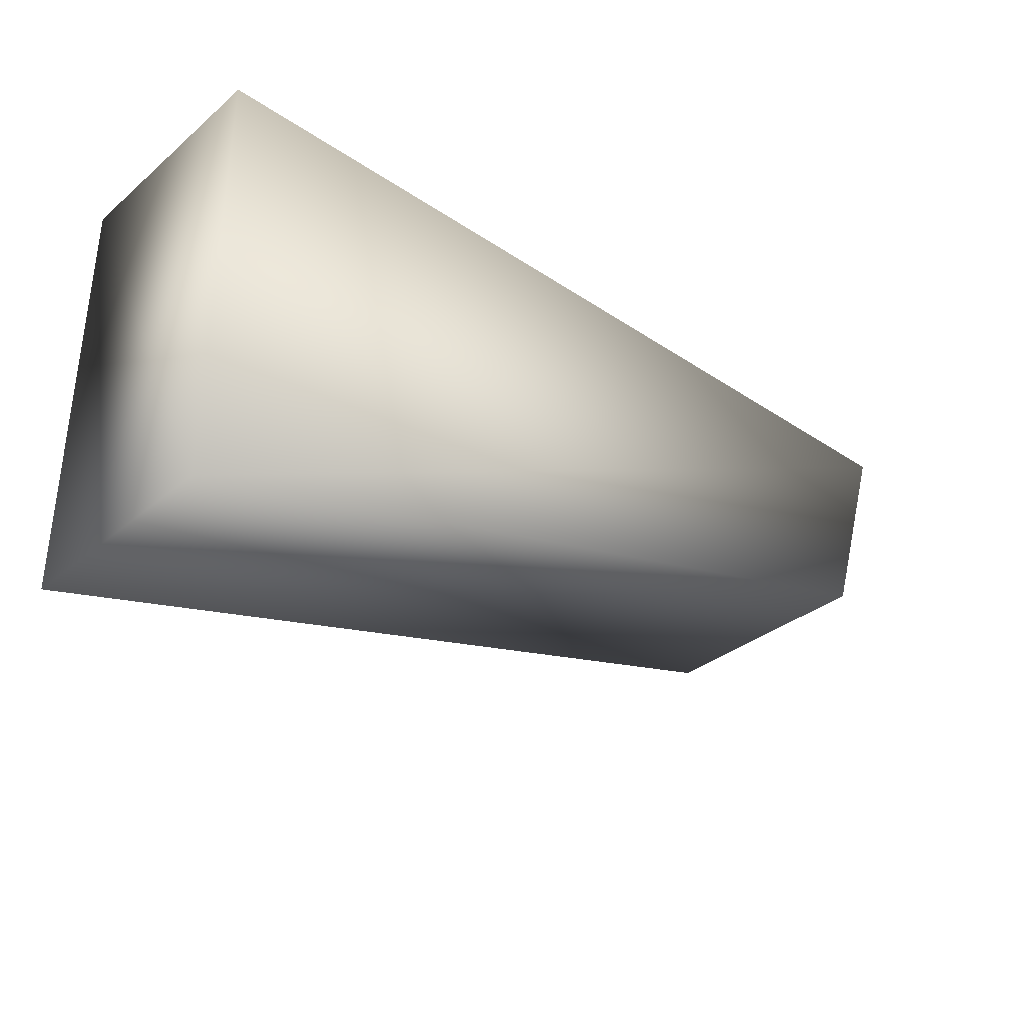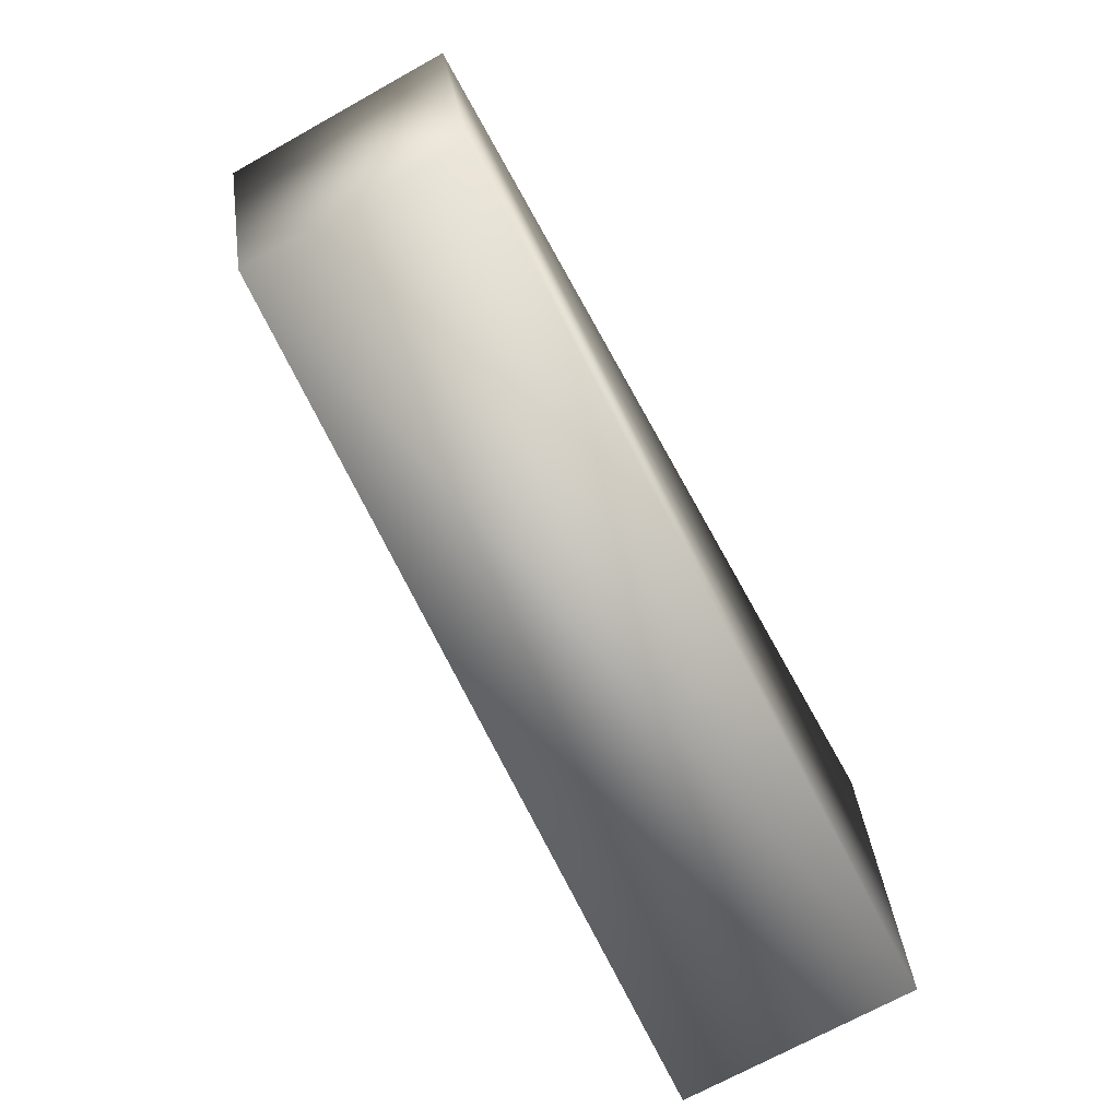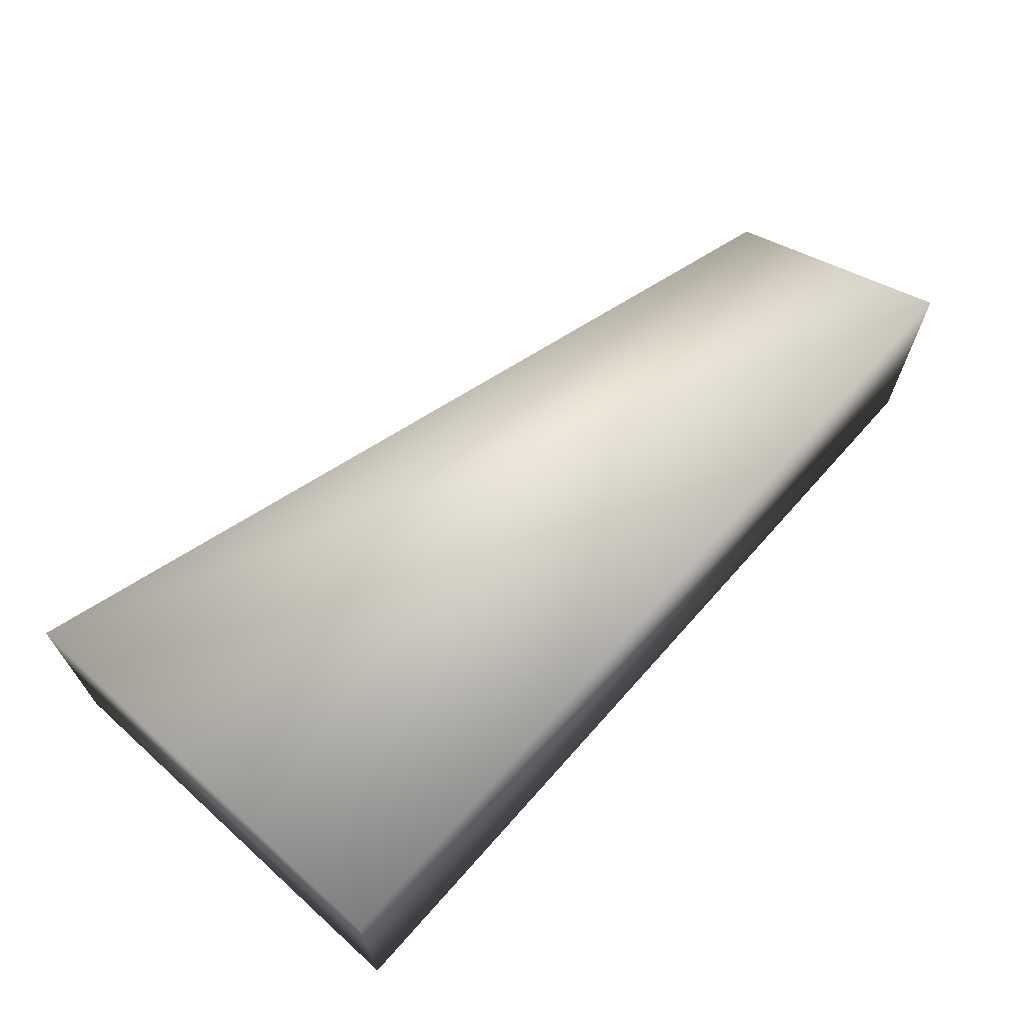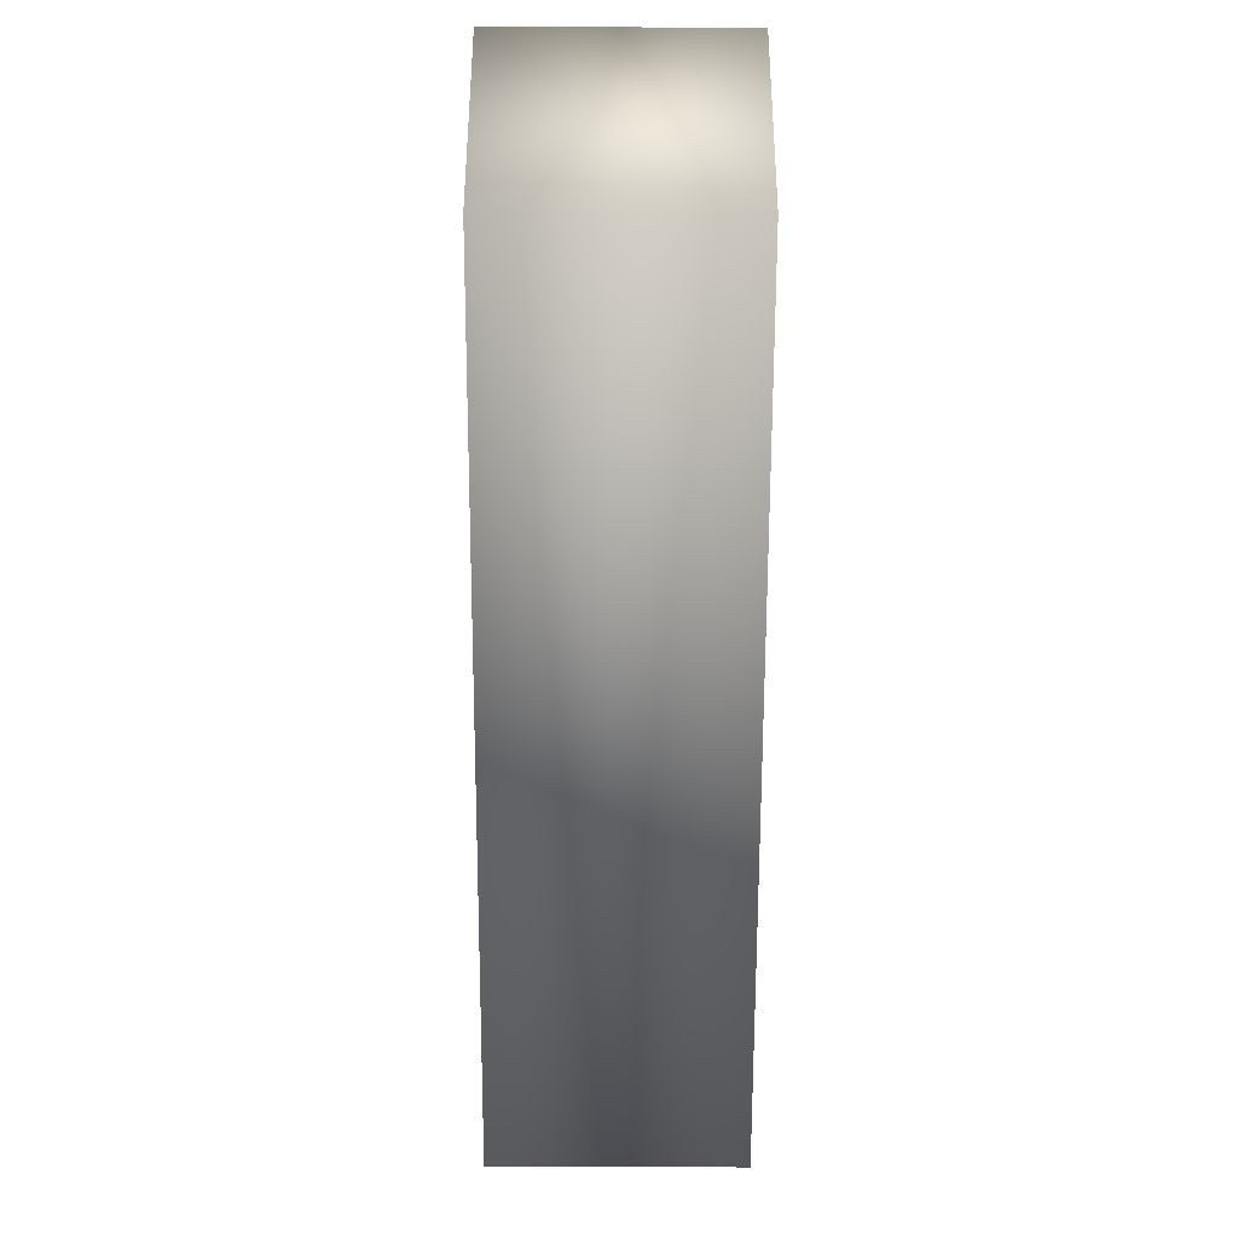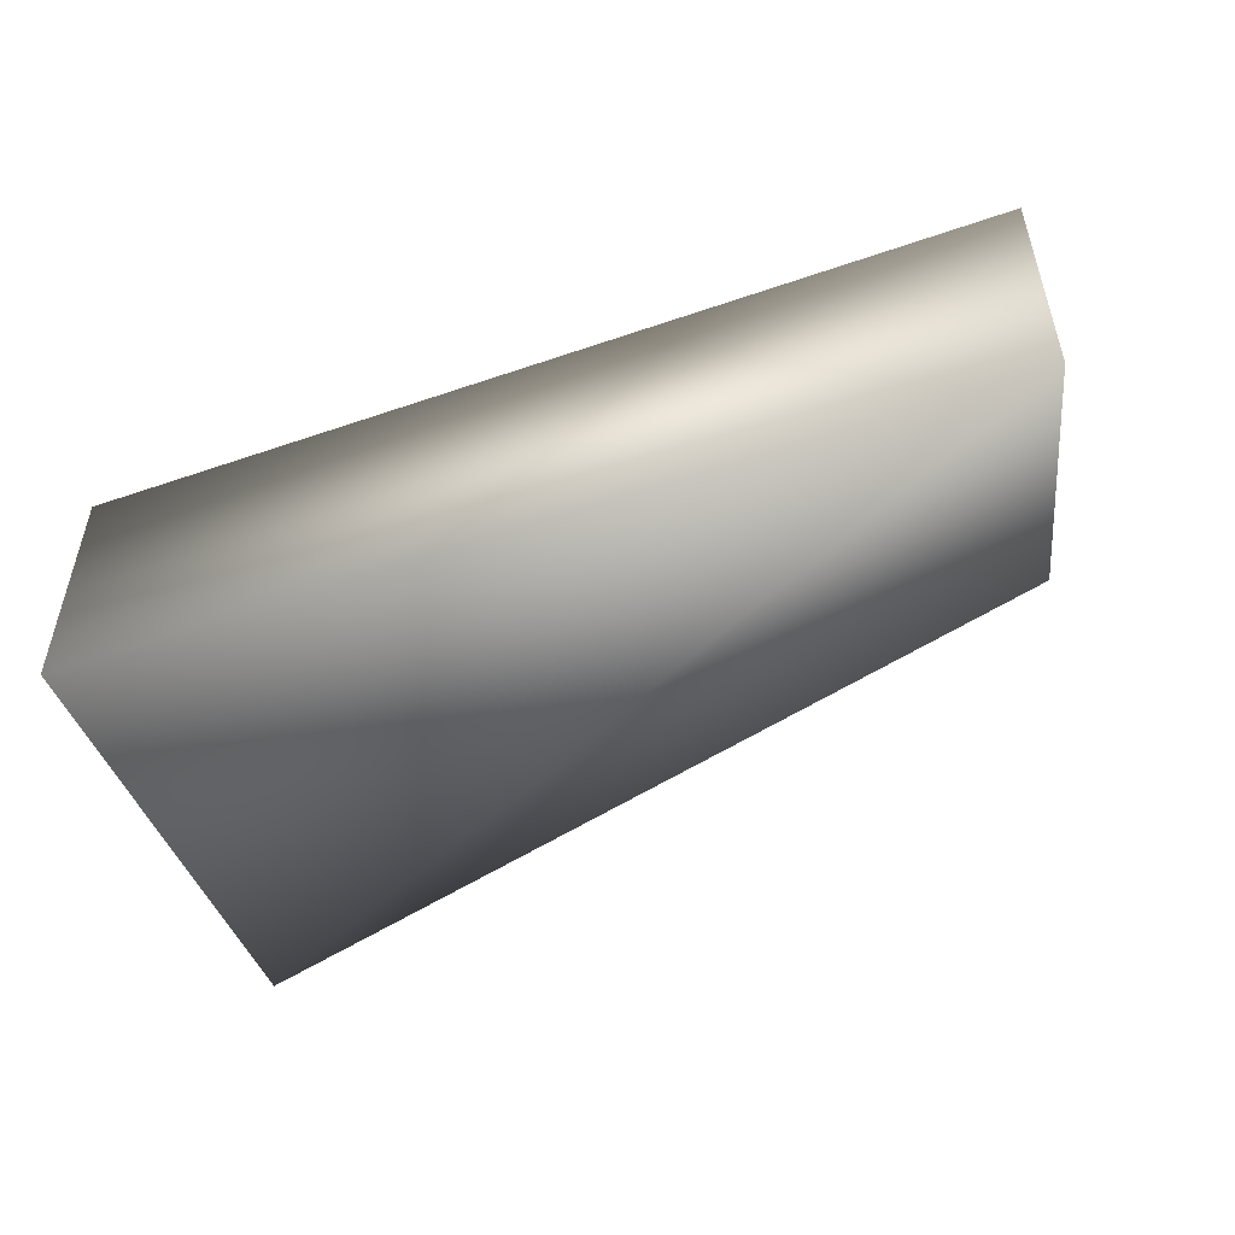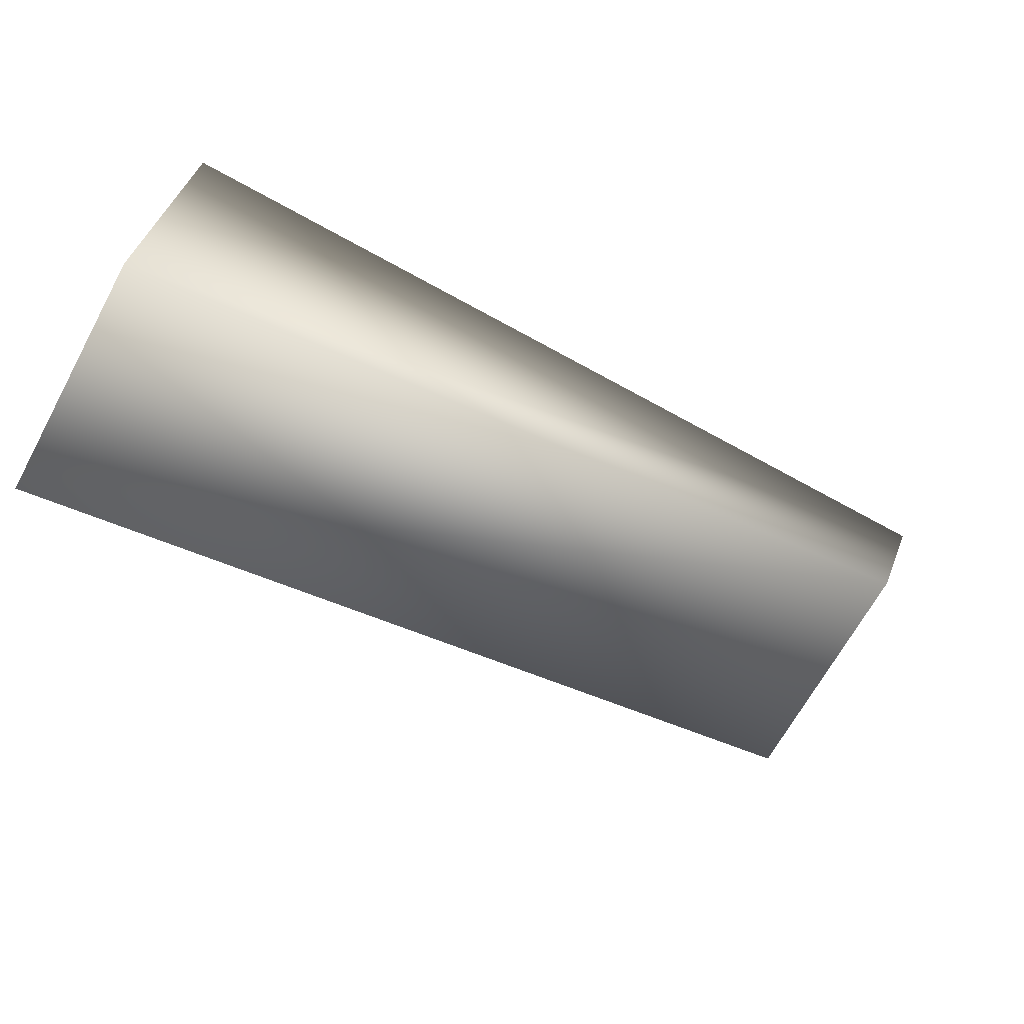
<metadata>
{"format":"obj","ext":"obj","renderer":"f3d","projection":"perspective","resolution":1024,"background":"white","views":[{"elev":-33.2,"azim":-41.5,"up":"+Z"},{"elev":-71.3,"azim":119.0,"up":"+Z"},{"elev":66.9,"azim":-47.3,"up":"+Y"},{"elev":-53.7,"azim":89.8,"up":"+Z"},{"elev":-50.1,"azim":21.9,"up":"+Y"},{"elev":-68.0,"azim":-28.7,"up":"+Z"}]}
</metadata>
<code>
o Kra2_3.obj
v 0.3632 -0.1251 0.3999
v 0.3083 -0.1251 0.2301
v -0.3872 -0.1251 0.05086
v -0.3841 -0.1251 0.4148
v -0.3841 0.07422 0.4148
v 0.3632 0.07422 0.3999
v -0.3872 0.07422 0.05086
v 0.3083 0.07422 0.2301
g Kra2_3
f 4 1 6 5
f 1 4 3 2
f 3 4 5 7
f 2 3 7 8
f 6 8 7 5
f 1 2 8 6

</code>
